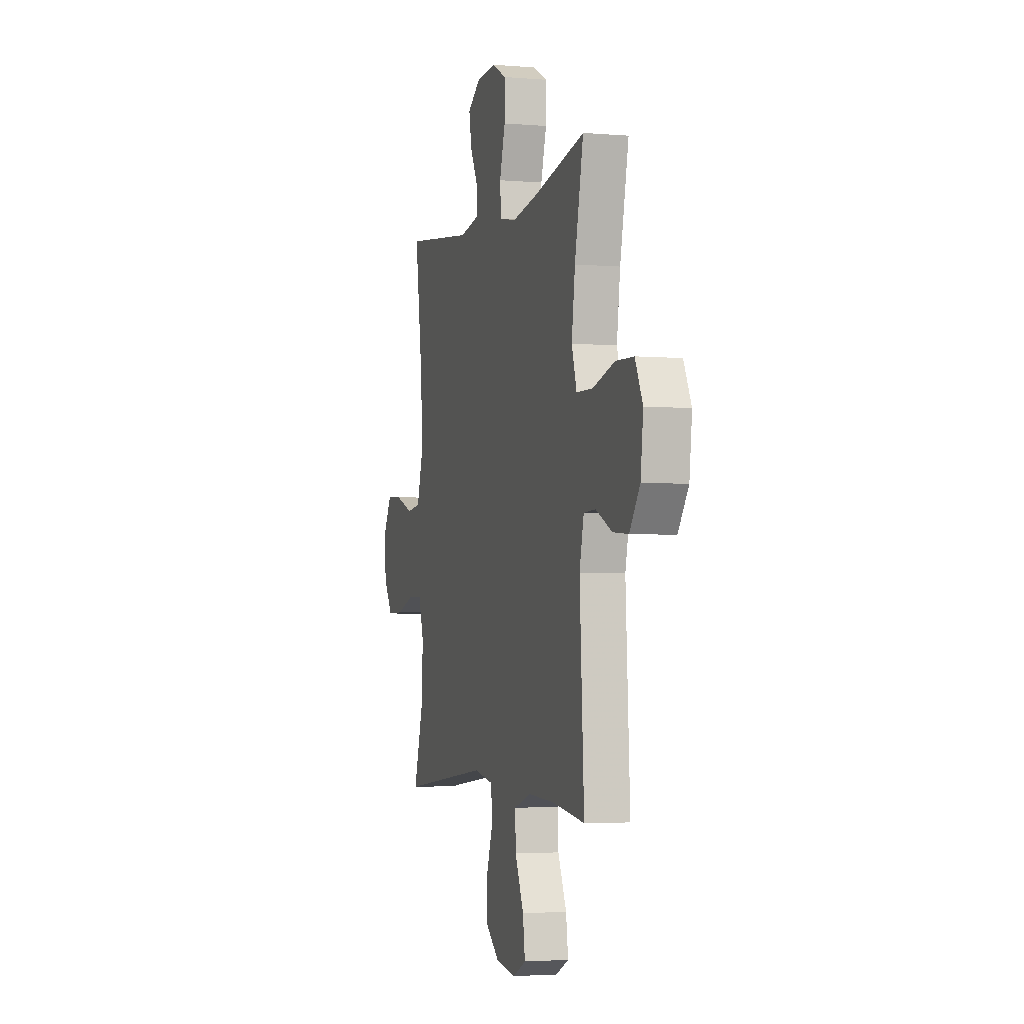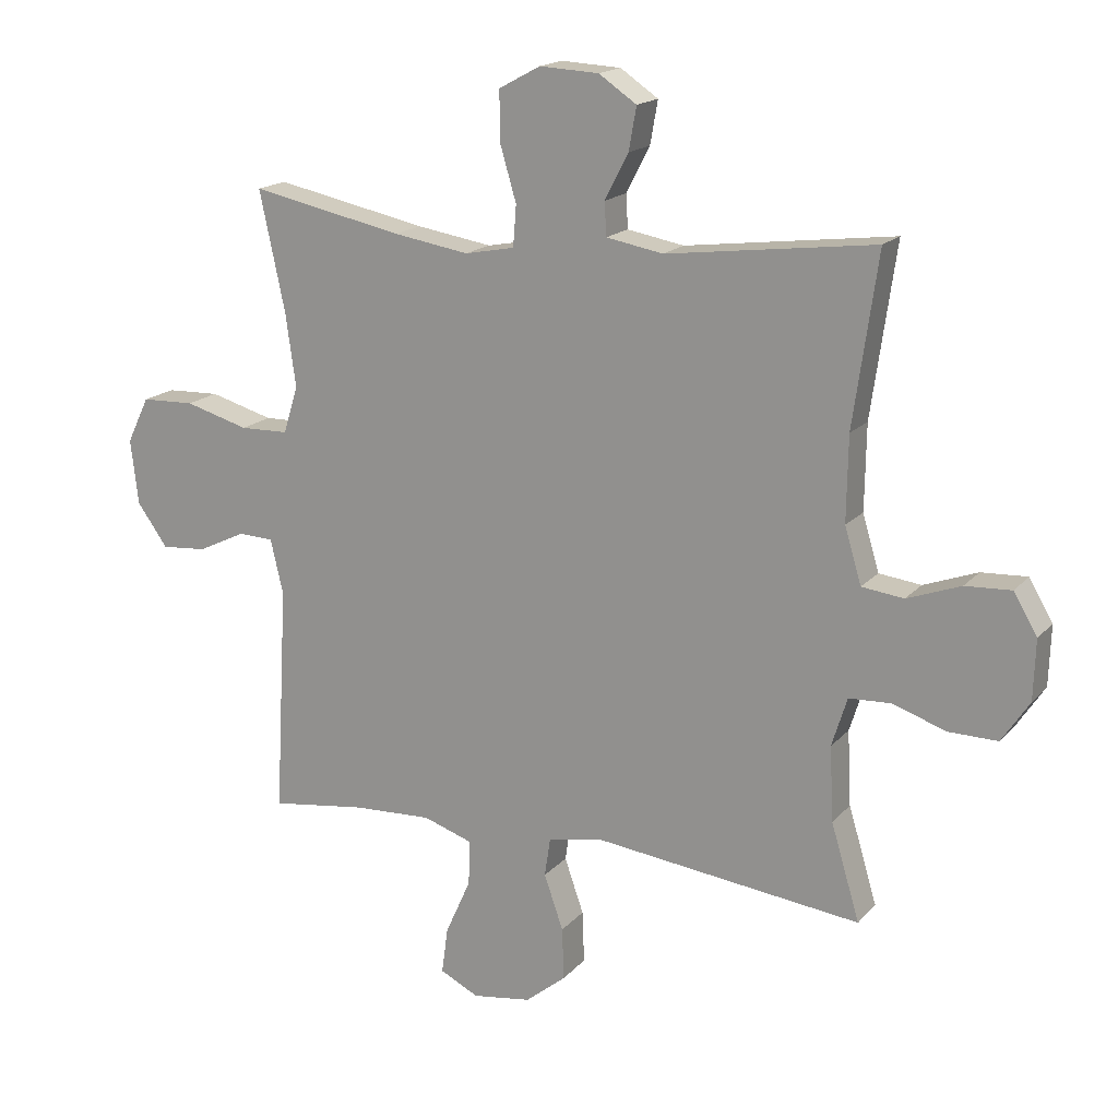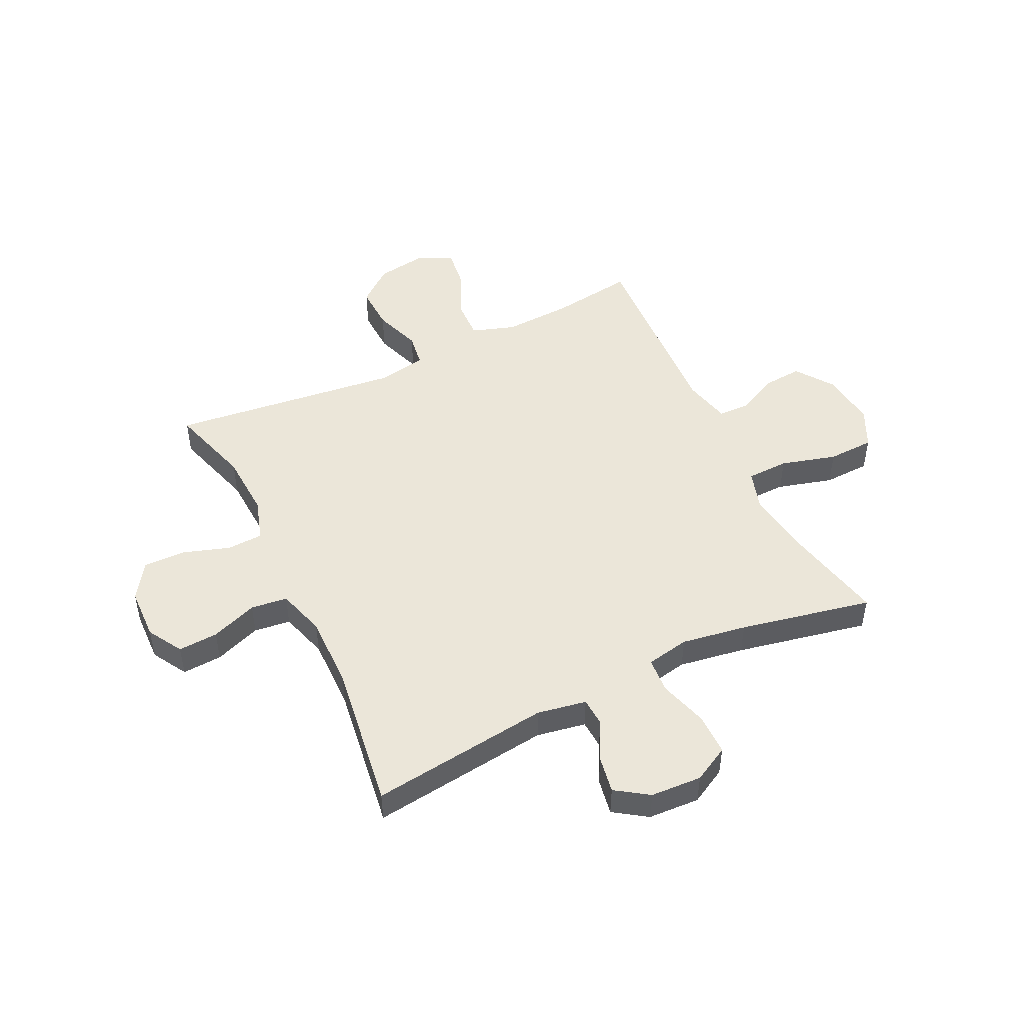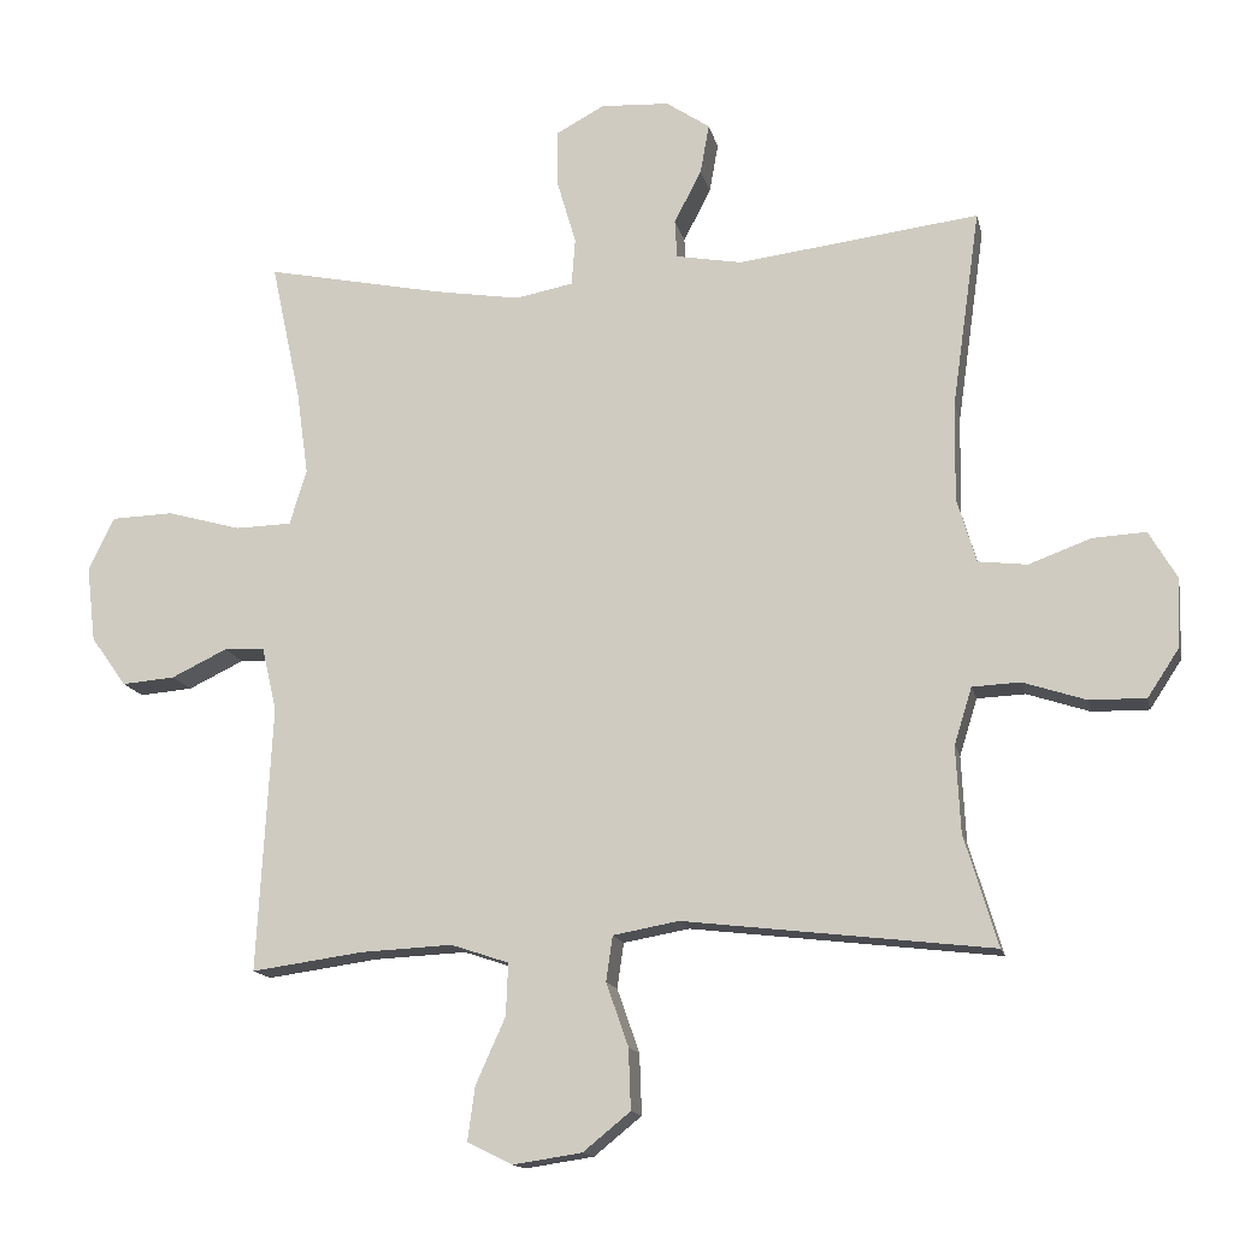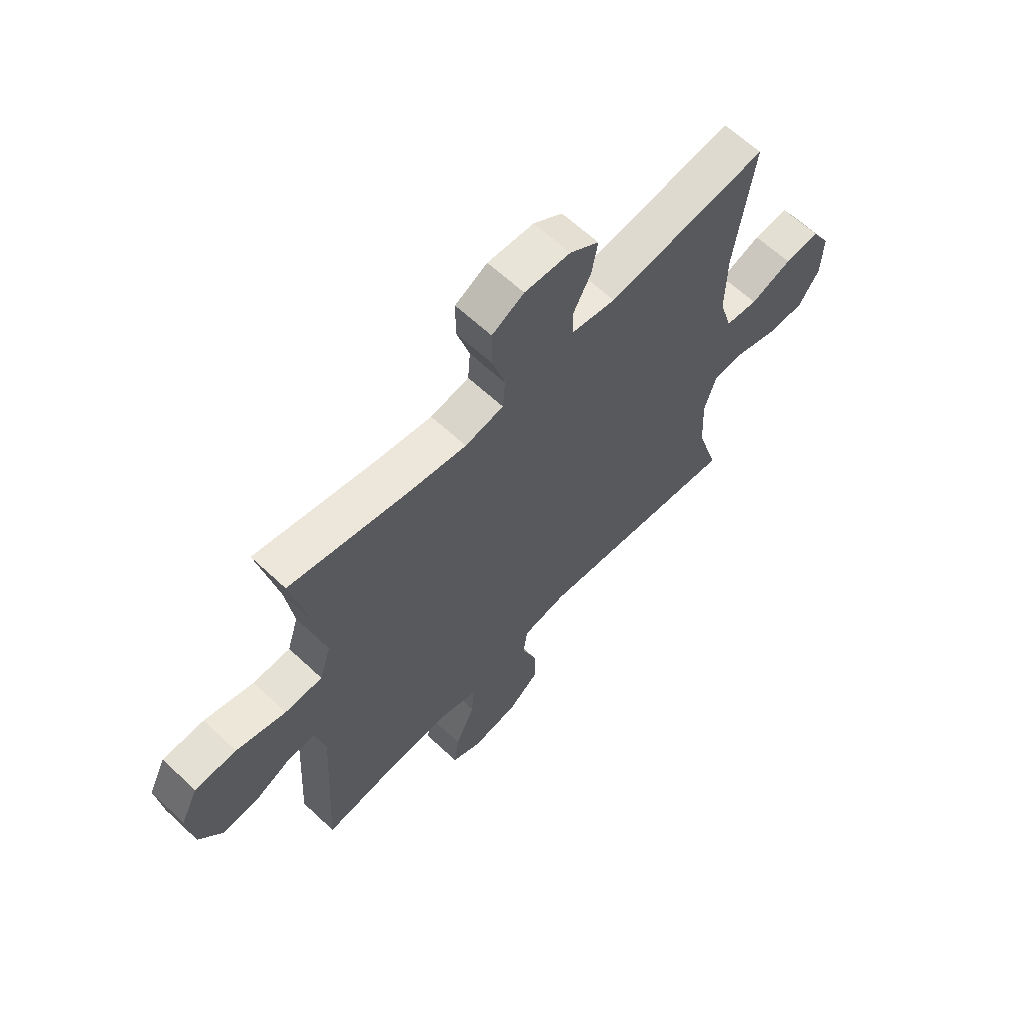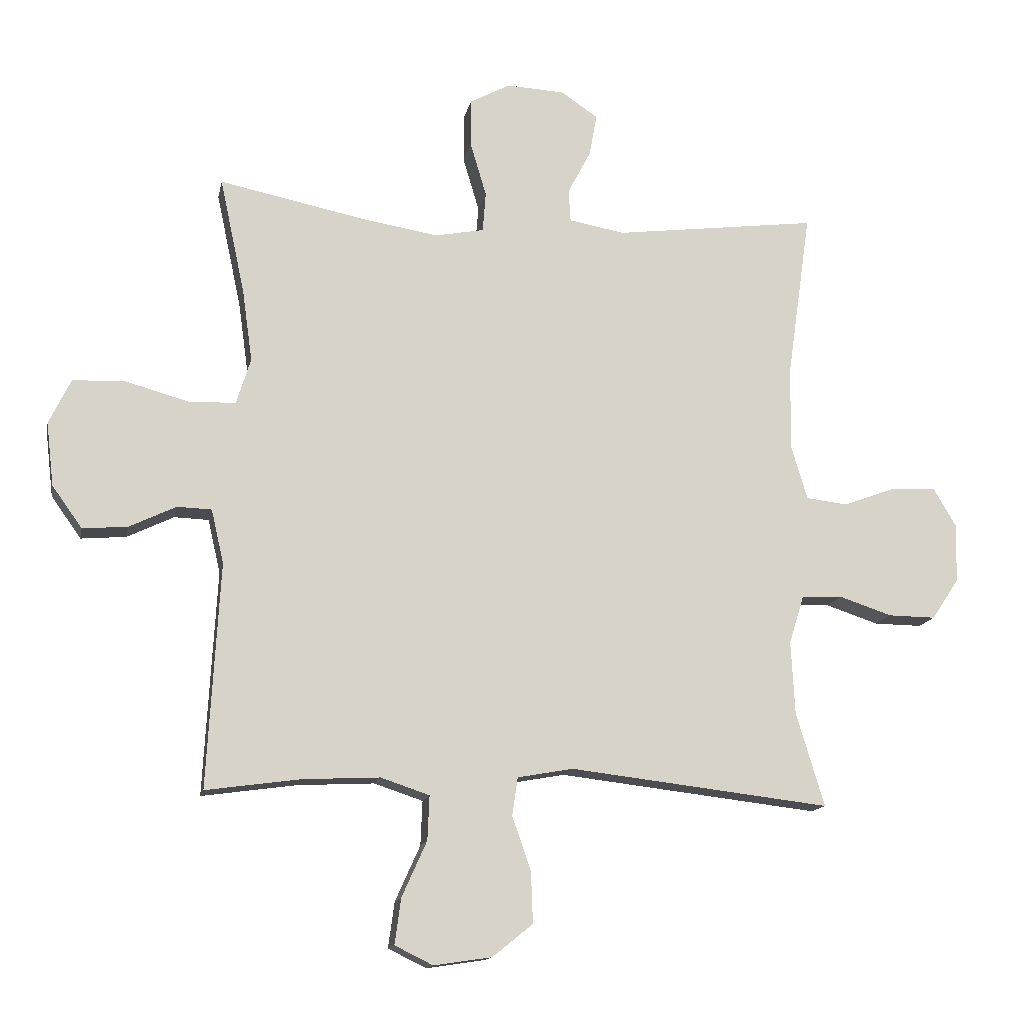
<metadata>
{"format":"obj","ext":"obj","renderer":"f3d","projection":"perspective","resolution":1024,"background":"white","views":[{"elev":-3.2,"azim":73.8,"up":"+Z"},{"elev":17.2,"azim":-152.8,"up":"+Z"},{"elev":48.5,"azim":-25.8,"up":"+Y"},{"elev":-14.5,"azim":-167.8,"up":"+Z"},{"elev":63.4,"azim":133.4,"up":"+Z"},{"elev":-14.0,"azim":169.0,"up":"+Z"}]}
</metadata>
<code>
v -0.5 0.07 0.5
v -0.174 0.07 0.459
v -0.085 0.07 0.475
v -0.082 0.07 0.527
v -0.119 0.07 0.598
v -0.131 0.07 0.665
v -0.072 0.07 0.705
v 0.021 0.07 0.71
v 0.086 0.07 0.675
v 0.086 0.07 0.599
v 0.06 0.07 0.511
v 0.065 0.07 0.447
v 0.143 0.07 0.432
v 0.261 0.07 0.451
v 0.5 0.07 0.5
v 0.46 0.07 0.313
v 0.444 0.07 0.198
v 0.467 0.07 0.124
v 0.543 0.07 0.122
v 0.643 0.07 0.15
v 0.727 0.07 0.147
v 0.762 0.07 0.075
v 0.75 0.07 -0.027
v 0.702 0.07 -0.094
v 0.63 0.07 -0.088
v 0.555 0.07 -0.052
v 0.5 0.07 -0.054
v 0.48 0.07 -0.14
v 0.5 0.07 -0.5
v 0.349 0.07 -0.479
v 0.225 0.07 -0.473
v 0.147 0.07 -0.499
v 0.15 0.07 -0.57
v 0.19 0.07 -0.659
v 0.2 0.07 -0.732
v 0.139 0.07 -0.762
v 0.046 0.07 -0.748
v -0.018 0.07 -0.696
v -0.015 0.07 -0.614
v 0.015 0.07 -0.528
v 0.006 0.07 -0.467
v -0.083 0.07 -0.451
v -0.5 0.07 -0.5
v -0.455 0.07 -0.35
v -0.449 0.07 -0.233
v -0.473 0.07 -0.156
v -0.538 0.07 -0.153
v -0.623 0.07 -0.181
v -0.699 0.07 -0.182
v -0.742 0.07 -0.117
v -0.745 0.07 -0.023
v -0.708 0.07 0.04
v -0.636 0.07 0.036
v -0.552 0.07 0.005
v -0.486 0.07 0.013
v -0.46 0.07 0.1
v -0.462 0.07 0.233
v -0.5 0 0.5
v -0.174 0 0.459
v -0.085 0 0.475
v -0.082 0 0.527
v -0.119 0 0.598
v -0.131 0 0.665
v -0.072 0 0.705
v 0.021 0 0.71
v 0.086 0 0.675
v 0.086 0 0.599
v 0.06 0 0.511
v 0.065 0 0.447
v 0.143 0 0.432
v 0.261 0 0.451
v 0.5 0 0.5
v 0.46 0 0.313
v 0.444 0 0.198
v 0.467 0 0.124
v 0.543 0 0.122
v 0.643 0 0.15
v 0.727 0 0.147
v 0.762 0 0.075
v 0.75 0 -0.027
v 0.702 0 -0.094
v 0.63 0 -0.088
v 0.555 0 -0.052
v 0.5 0 -0.054
v 0.48 0 -0.14
v 0.5 0 -0.5
v 0.349 0 -0.479
v 0.225 0 -0.473
v 0.147 0 -0.499
v 0.15 0 -0.57
v 0.19 0 -0.659
v 0.2 0 -0.732
v 0.139 0 -0.762
v 0.046 0 -0.748
v -0.018 0 -0.696
v -0.015 0 -0.614
v 0.015 0 -0.528
v 0.006 0 -0.467
v -0.083 0 -0.451
v -0.5 0 -0.5
v -0.455 0 -0.35
v -0.449 0 -0.233
v -0.473 0 -0.156
v -0.538 0 -0.153
v -0.623 0 -0.181
v -0.699 0 -0.182
v -0.742 0 -0.117
v -0.745 0 -0.023
v -0.708 0 0.04
v -0.636 0 0.036
v -0.552 0 0.005
v -0.486 0 0.013
v -0.46 0 0.1
v -0.462 0 0.233
f 52 53 54
f 51 52 54
f 50 51 54
f 49 50 54
f 48 49 54
f 47 48 54
f 46 47 54 55
f 45 46 55 56
f 42 43 44
f 41 42 44 45
f 38 39 40
f 37 38 40
f 36 37 40
f 35 36 40
f 34 35 40
f 33 34 40
f 32 33 40 41
f 45 56 57
f 41 45 57
f 32 41 57
f 31 32 57
f 24 25 26
f 23 24 26
f 22 23 26
f 21 22 26
f 20 21 26
f 19 20 26
f 18 19 26 27
f 17 18 27 28
f 14 15 16
f 13 14 16 17
f 28 29 30
f 17 28 30
f 13 17 30
f 12 13 30
f 9 10 11
f 8 9 11
f 7 8 11
f 6 7 11
f 5 6 11
f 4 5 11
f 57 1 2
f 31 57 2
f 30 31 2
f 3 4 11 12
f 2 3 12 30
f 111 110 109
f 111 109 108
f 111 108 107
f 111 107 106
f 111 106 105
f 111 105 104
f 112 111 104 103
f 113 112 103 102
f 101 100 99
f 102 101 99 98
f 97 96 95
f 97 95 94
f 97 94 93
f 97 93 92
f 97 92 91
f 97 91 90
f 98 97 90 89
f 114 113 102
f 114 102 98
f 114 98 89
f 114 89 88
f 83 82 81
f 83 81 80
f 83 80 79
f 83 79 78
f 83 78 77
f 83 77 76
f 84 83 76 75
f 85 84 75 74
f 73 72 71
f 74 73 71 70
f 87 86 85
f 87 85 74
f 87 74 70
f 87 70 69
f 68 67 66
f 68 66 65
f 68 65 64
f 68 64 63
f 68 63 62
f 68 62 61
f 59 58 114
f 59 114 88
f 59 88 87
f 69 68 61 60
f 87 69 60 59
f 1 58 59 2
f 2 59 60 3
f 3 60 61 4
f 4 61 62 5
f 5 62 63 6
f 6 63 64 7
f 7 64 65 8
f 8 65 66 9
f 9 66 67 10
f 10 67 68 11
f 11 68 69 12
f 12 69 70 13
f 13 70 71 14
f 14 71 72 15
f 15 72 73 16
f 16 73 74 17
f 17 74 75 18
f 18 75 76 19
f 19 76 77 20
f 20 77 78 21
f 21 78 79 22
f 22 79 80 23
f 23 80 81 24
f 24 81 82 25
f 25 82 83 26
f 26 83 84 27
f 27 84 85 28
f 28 85 86 29
f 29 86 87 30
f 30 87 88 31
f 31 88 89 32
f 32 89 90 33
f 33 90 91 34
f 34 91 92 35
f 35 92 93 36
f 36 93 94 37
f 37 94 95 38
f 38 95 96 39
f 39 96 97 40
f 40 97 98 41
f 41 98 99 42
f 42 99 100 43
f 43 100 101 44
f 44 101 102 45
f 45 102 103 46
f 46 103 104 47
f 47 104 105 48
f 48 105 106 49
f 49 106 107 50
f 50 107 108 51
f 51 108 109 52
f 52 109 110 53
f 53 110 111 54
f 54 111 112 55
f 55 112 113 56
f 56 113 114 57
f 57 114 58 1

</code>
